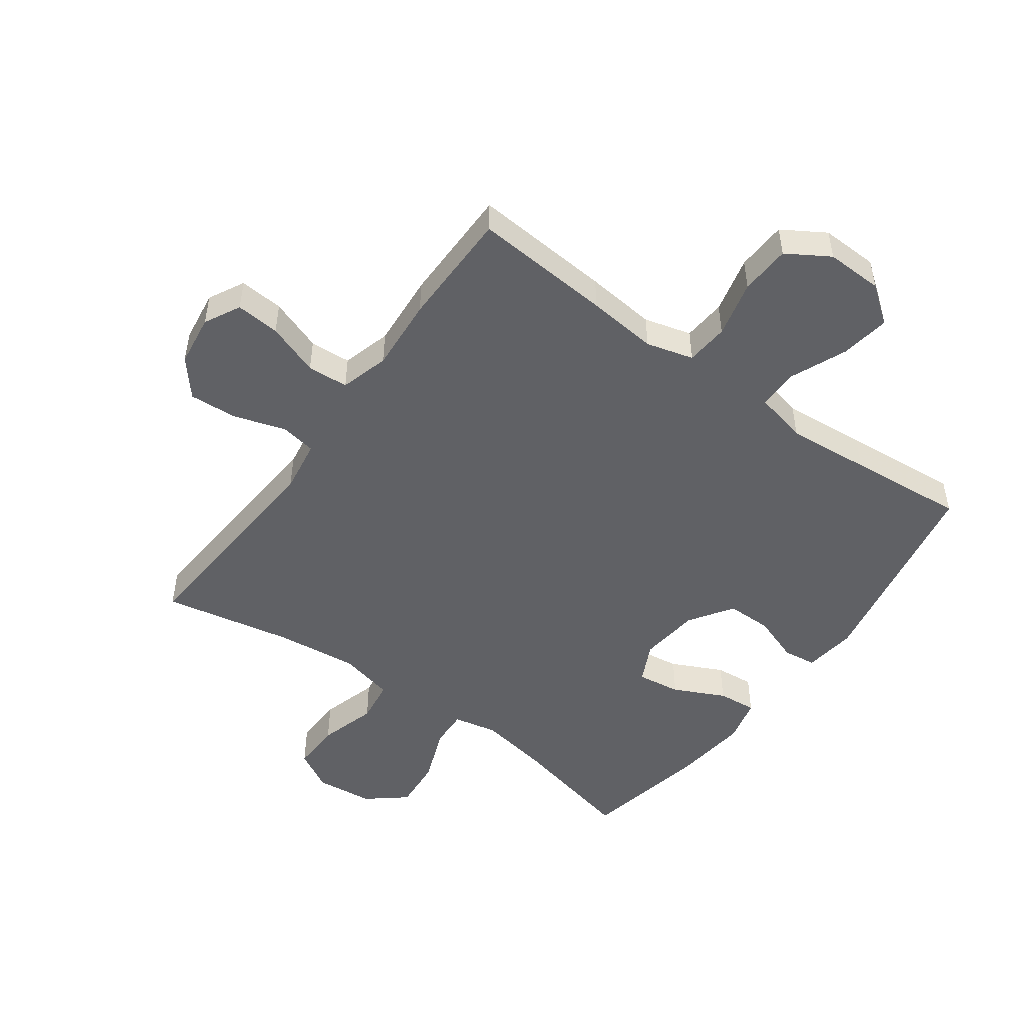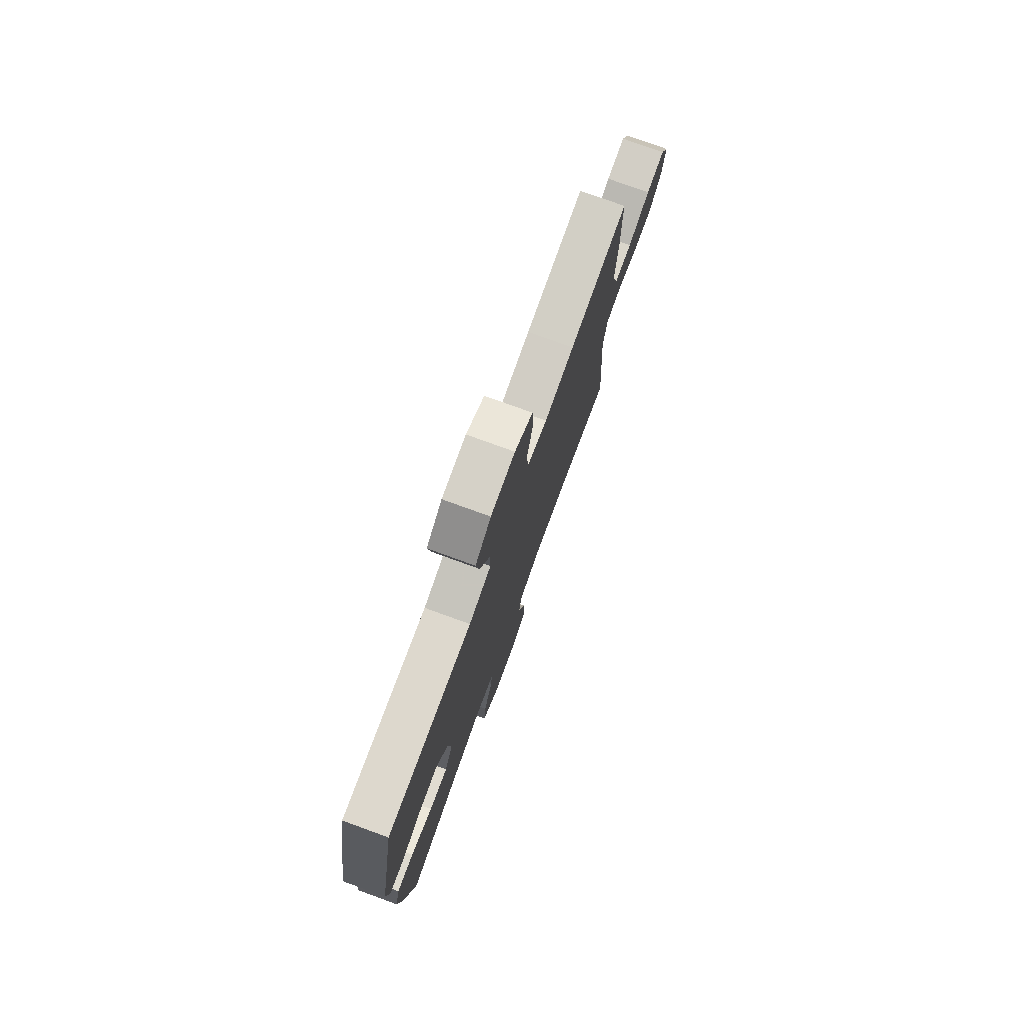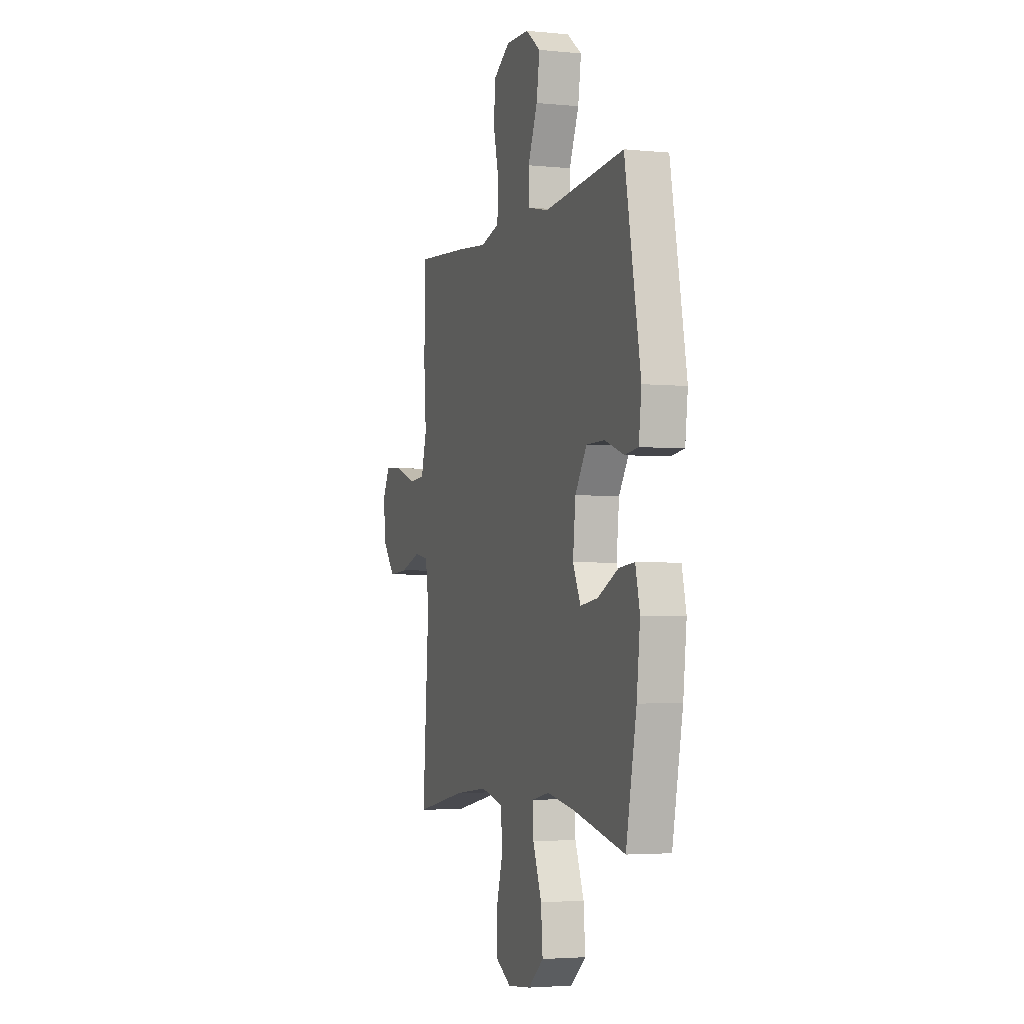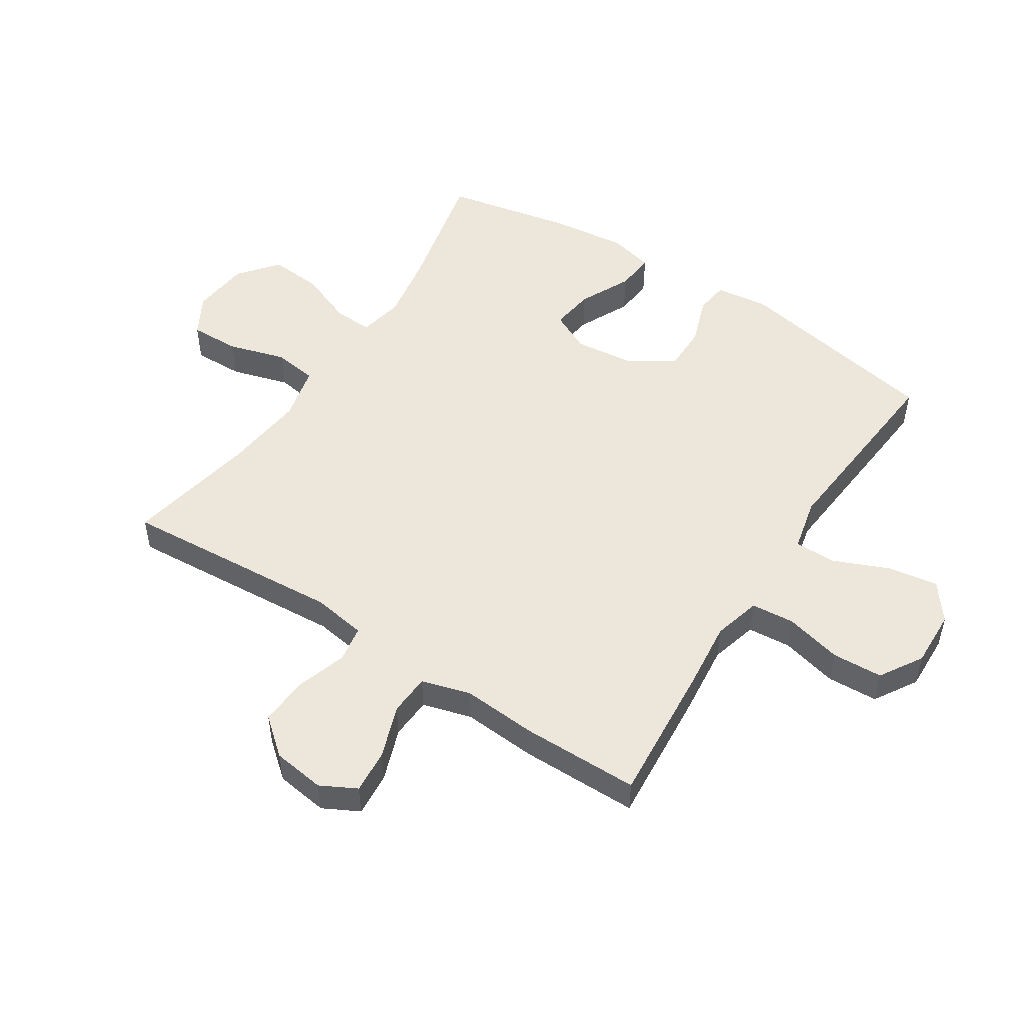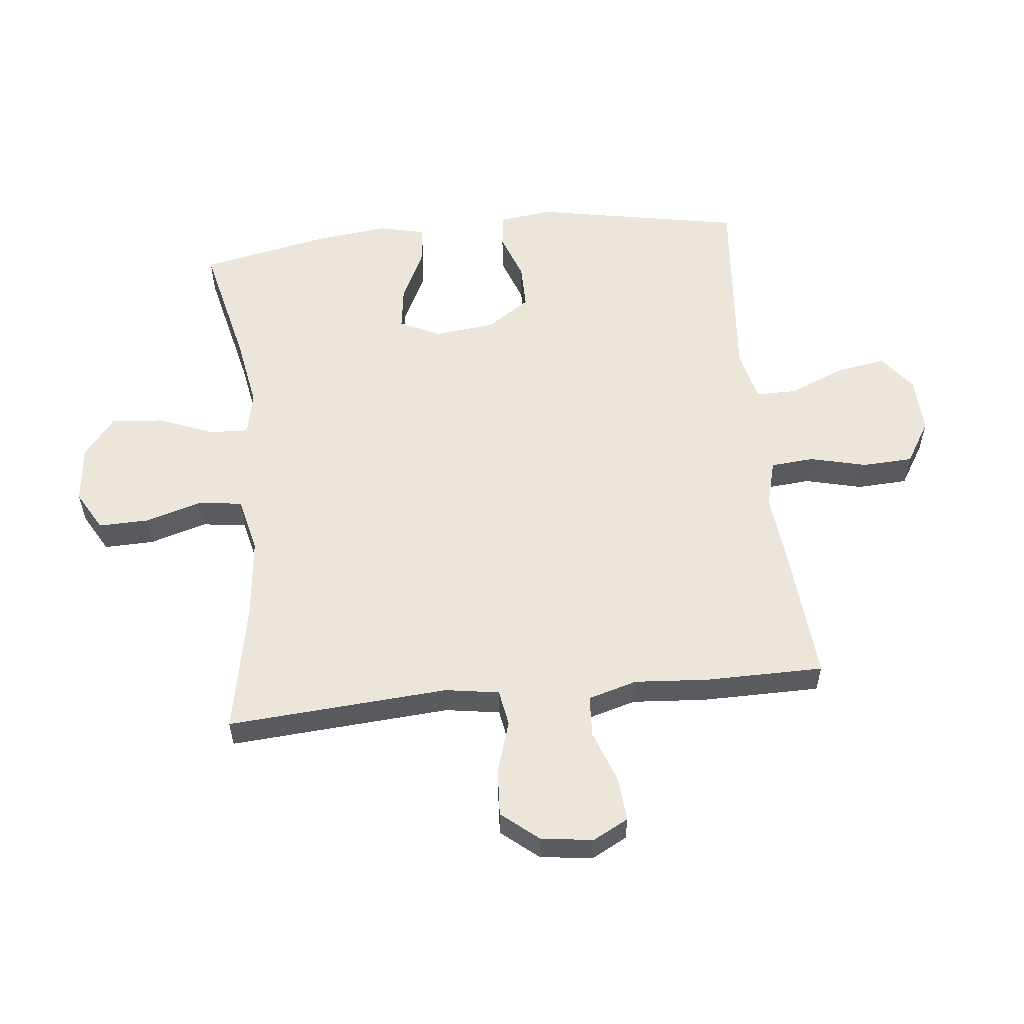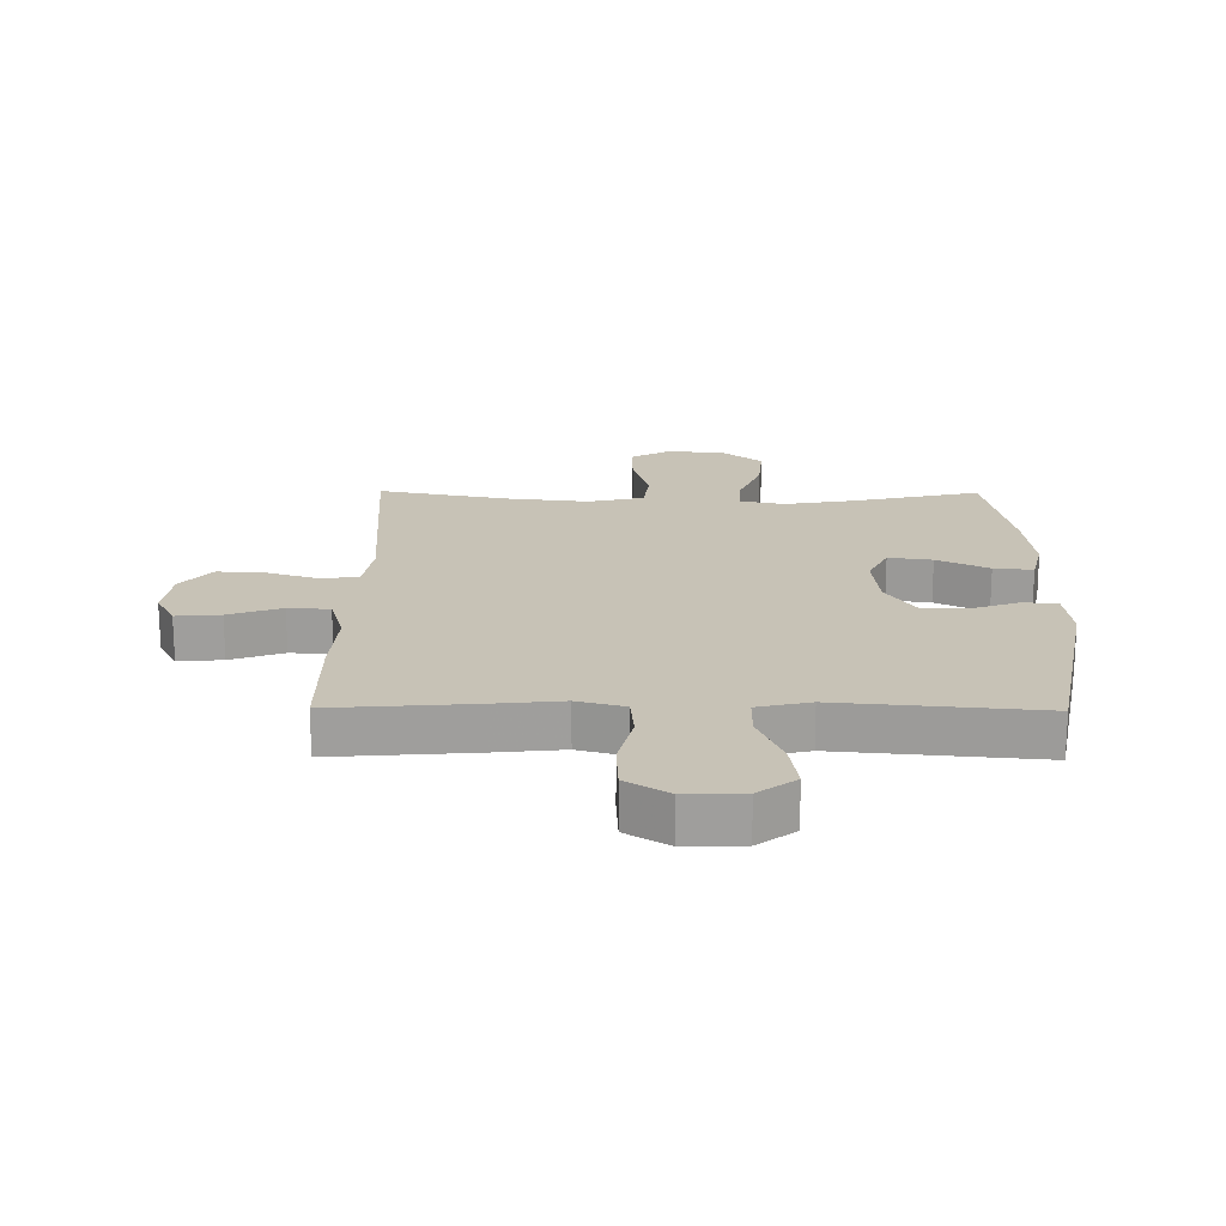
<metadata>
{"format":"obj","ext":"obj","renderer":"f3d","projection":"perspective","resolution":1024,"background":"white","views":[{"elev":-49.5,"azim":-35.9,"up":"+Y"},{"elev":77.2,"azim":110.0,"up":"+Z"},{"elev":-3.4,"azim":71.4,"up":"+Z"},{"elev":50.9,"azim":-57.1,"up":"+Y"},{"elev":56.3,"azim":-96.1,"up":"+Y"},{"elev":19.3,"azim":0.6,"up":"+Y"}]}
</metadata>
<code>
v 0.5 0.07 0.5
v 0.565 0.07 0.156
v 0.554 0.07 0.069
v 0.499 0.07 0.062
v 0.42 0.07 0.09
v 0.345 0.07 0.09
v 0.297 0.07 0.018
v 0.286 0.07 -0.082
v 0.318 0.07 -0.148
v 0.39 0.07 -0.138
v 0.475 0.07 -0.097
v 0.539 0.07 -0.091
v 0.557 0.07 -0.166
v 0.543 0.07 -0.288
v 0.5 0.07 -0.5
v 0.29 0.07 -0.452
v 0.174 0.07 -0.432
v 0.101 0.07 -0.447
v 0.104 0.07 -0.511
v 0.14 0.07 -0.602
v 0.147 0.07 -0.688
v 0.083 0.07 -0.74
v -0.013 0.07 -0.75
v -0.079 0.07 -0.713
v -0.077 0.07 -0.631
v -0.049 0.07 -0.536
v -0.059 0.07 -0.464
v -0.15 0.07 -0.443
v -0.286 0.07 -0.458
v -0.5 0.07 -0.5
v -0.474 0.07 -0.136
v -0.488 0.07 -0.047
v -0.548 0.07 -0.037
v -0.632 0.07 -0.064
v -0.712 0.07 -0.069
v -0.762 0.07 -0.009
v -0.774 0.07 0.077
v -0.743 0.07 0.136
v -0.67 0.07 0.13
v -0.583 0.07 0.099
v -0.515 0.07 0.103
v -0.492 0.07 0.184
v -0.501 0.07 0.306
v -0.5 0.07 0.5
v -0.271 0.07 0.482
v -0.155 0.07 0.47
v -0.077 0.07 0.491
v -0.071 0.07 0.562
v -0.094 0.07 0.656
v -0.09 0.07 0.739
v -0.02 0.07 0.782
v 0.074 0.07 0.779
v 0.135 0.07 0.733
v 0.122 0.07 0.651
v 0.083 0.07 0.559
v 0.083 0.07 0.491
v 0.17 0.07 0.471
v 0.307 0.07 0.483
v 0.5 0 0.5
v 0.565 0 0.156
v 0.554 0 0.069
v 0.499 0 0.062
v 0.42 0 0.09
v 0.345 0 0.09
v 0.297 0 0.018
v 0.286 0 -0.082
v 0.318 0 -0.148
v 0.39 0 -0.138
v 0.475 0 -0.097
v 0.539 0 -0.091
v 0.557 0 -0.166
v 0.543 0 -0.288
v 0.5 0 -0.5
v 0.29 0 -0.452
v 0.174 0 -0.432
v 0.101 0 -0.447
v 0.104 0 -0.511
v 0.14 0 -0.602
v 0.147 0 -0.688
v 0.083 0 -0.74
v -0.013 0 -0.75
v -0.079 0 -0.713
v -0.077 0 -0.631
v -0.049 0 -0.536
v -0.059 0 -0.464
v -0.15 0 -0.443
v -0.286 0 -0.458
v -0.5 0 -0.5
v -0.474 0 -0.136
v -0.488 0 -0.047
v -0.548 0 -0.037
v -0.632 0 -0.064
v -0.712 0 -0.069
v -0.762 0 -0.009
v -0.774 0 0.077
v -0.743 0 0.136
v -0.67 0 0.13
v -0.583 0 0.099
v -0.515 0 0.103
v -0.492 0 0.184
v -0.501 0 0.306
v -0.5 0 0.5
v -0.271 0 0.482
v -0.155 0 0.47
v -0.077 0 0.491
v -0.071 0 0.562
v -0.094 0 0.656
v -0.09 0 0.739
v -0.02 0 0.782
v 0.074 0 0.779
v 0.135 0 0.733
v 0.122 0 0.651
v 0.083 0 0.559
v 0.083 0 0.491
v 0.17 0 0.471
v 0.307 0 0.483
f 52 53 54 55
f 52 55 56
f 51 52 56
f 48 49 50 51
f 47 48 51 56
f 46 47 56 57
f 42 43 44 45
f 41 42 45 46
f 37 38 39 40
f 37 40 41
f 36 37 41
f 33 34 35 36
f 33 36 41
f 32 33 41 46
f 29 30 31
f 28 29 31 32
f 27 28 32 46
f 23 24 25 26
f 19 20 21 22
f 18 19 22 23
f 13 14 15 16
f 13 16 17
f 10 11 12 13
f 9 10 13 17
f 8 9 17 18
f 2 3 4 5
f 58 1 2 5
f 57 58 5 6
f 18 23 26 27
f 7 8 18 27
f 27 46 57
f 6 7 27 57
f 113 112 111 110
f 114 113 110
f 114 110 109
f 109 108 107 106
f 114 109 106 105
f 115 114 105 104
f 103 102 101 100
f 104 103 100 99
f 98 97 96 95
f 99 98 95
f 99 95 94
f 94 93 92 91
f 99 94 91
f 104 99 91 90
f 89 88 87
f 90 89 87 86
f 104 90 86 85
f 84 83 82 81
f 80 79 78 77
f 81 80 77 76
f 74 73 72 71
f 75 74 71
f 71 70 69 68
f 75 71 68 67
f 76 75 67 66
f 63 62 61 60
f 63 60 59 116
f 64 63 116 115
f 85 84 81 76
f 85 76 66 65
f 115 104 85
f 115 85 65 64
f 1 59 60 2
f 2 60 61 3
f 3 61 62 4
f 4 62 63 5
f 5 63 64 6
f 6 64 65 7
f 7 65 66 8
f 8 66 67 9
f 9 67 68 10
f 10 68 69 11
f 11 69 70 12
f 12 70 71 13
f 13 71 72 14
f 14 72 73 15
f 15 73 74 16
f 16 74 75 17
f 17 75 76 18
f 18 76 77 19
f 19 77 78 20
f 20 78 79 21
f 21 79 80 22
f 22 80 81 23
f 23 81 82 24
f 24 82 83 25
f 25 83 84 26
f 26 84 85 27
f 27 85 86 28
f 28 86 87 29
f 29 87 88 30
f 30 88 89 31
f 31 89 90 32
f 32 90 91 33
f 33 91 92 34
f 34 92 93 35
f 35 93 94 36
f 36 94 95 37
f 37 95 96 38
f 38 96 97 39
f 39 97 98 40
f 40 98 99 41
f 41 99 100 42
f 42 100 101 43
f 43 101 102 44
f 44 102 103 45
f 45 103 104 46
f 46 104 105 47
f 47 105 106 48
f 48 106 107 49
f 49 107 108 50
f 50 108 109 51
f 51 109 110 52
f 52 110 111 53
f 53 111 112 54
f 54 112 113 55
f 55 113 114 56
f 56 114 115 57
f 57 115 116 58
f 58 116 59 1

</code>
